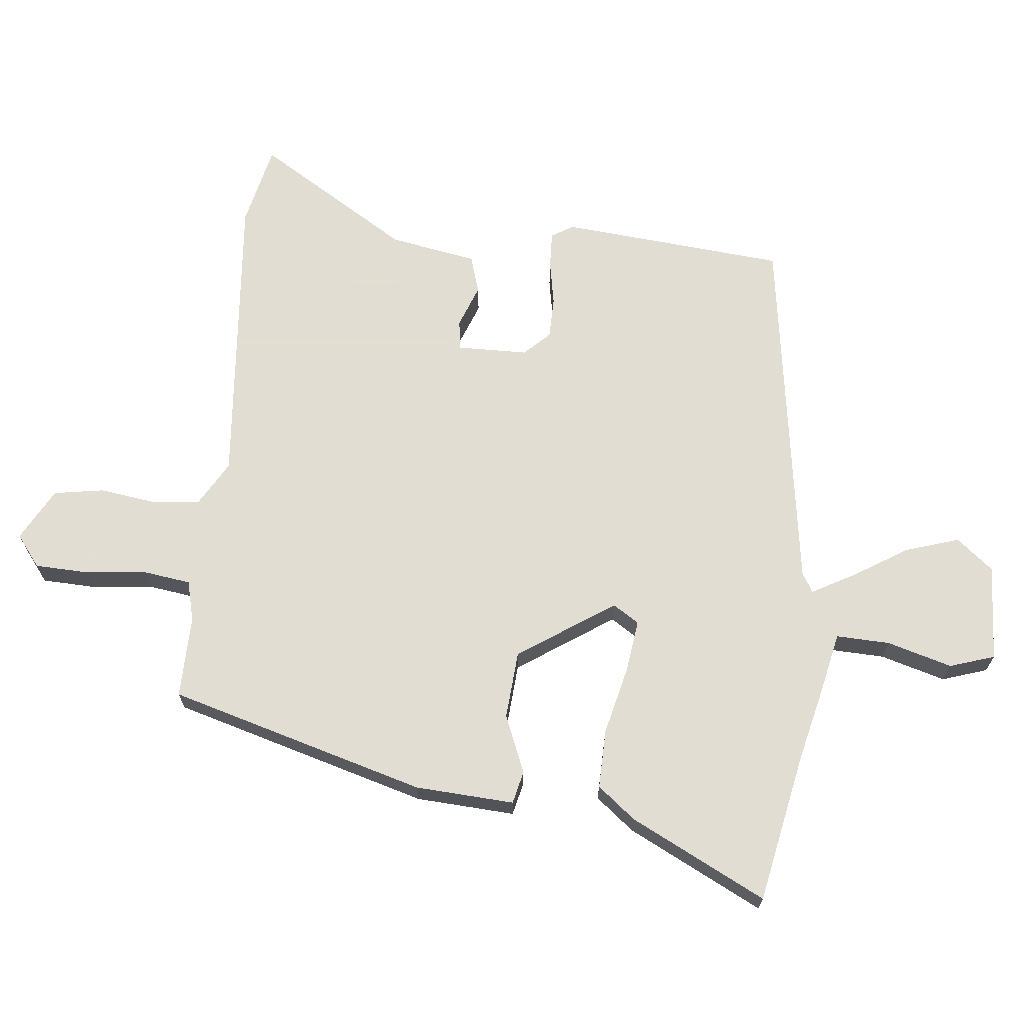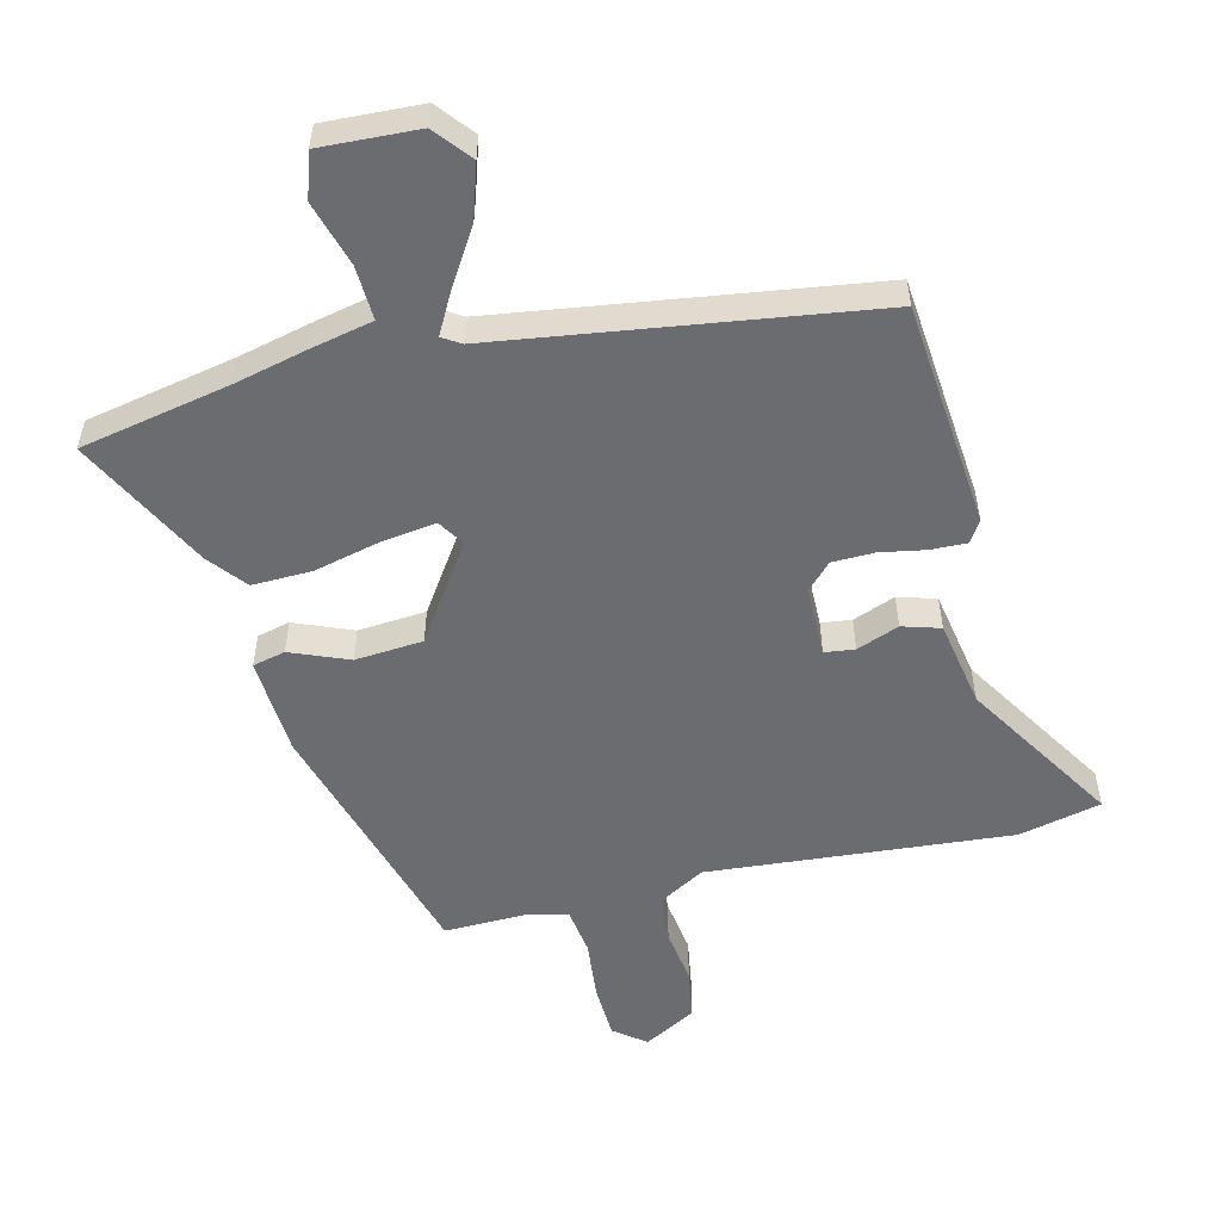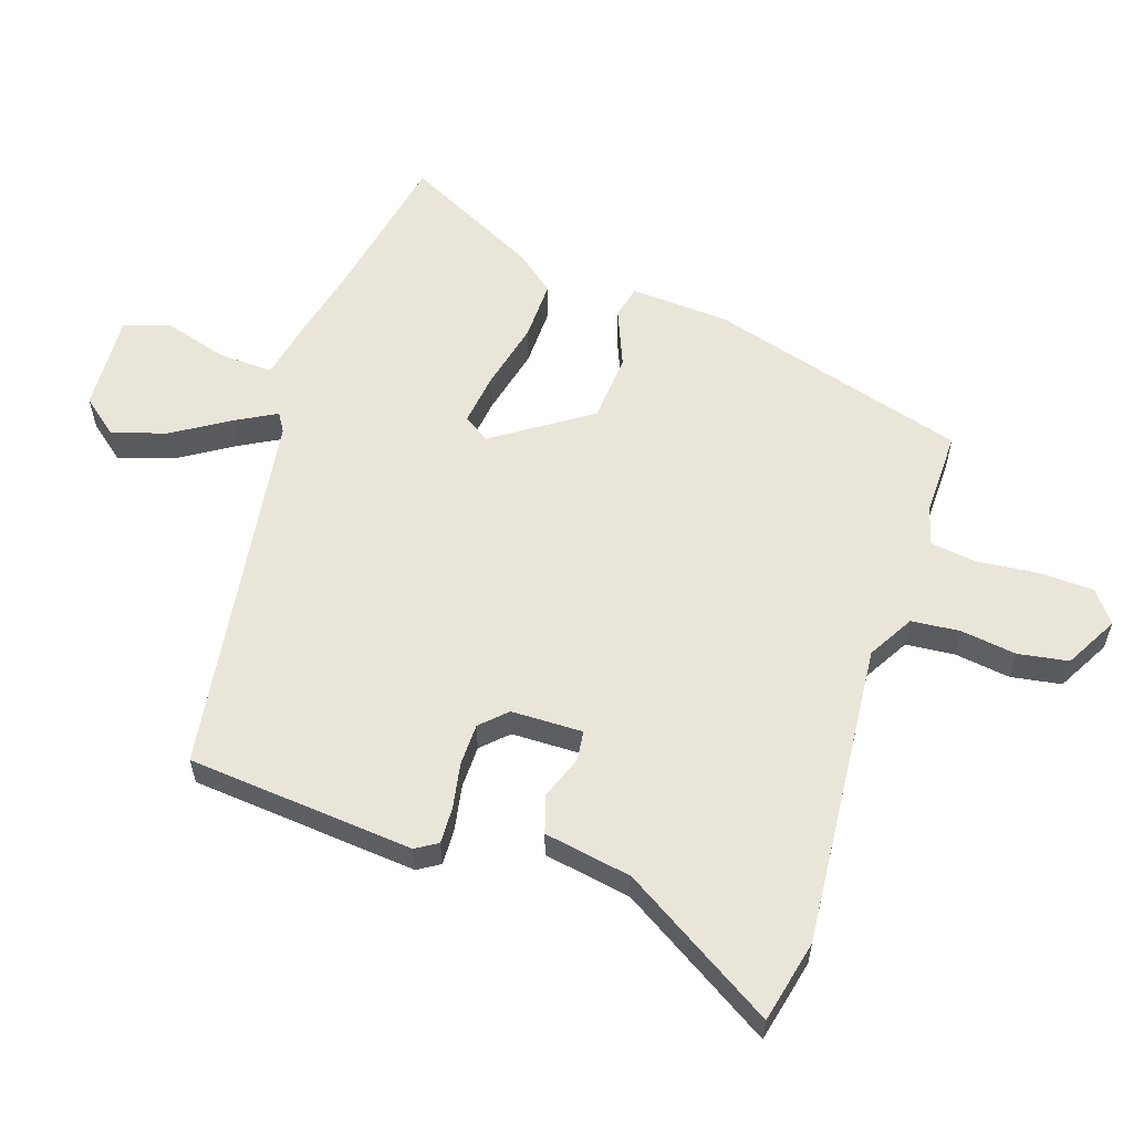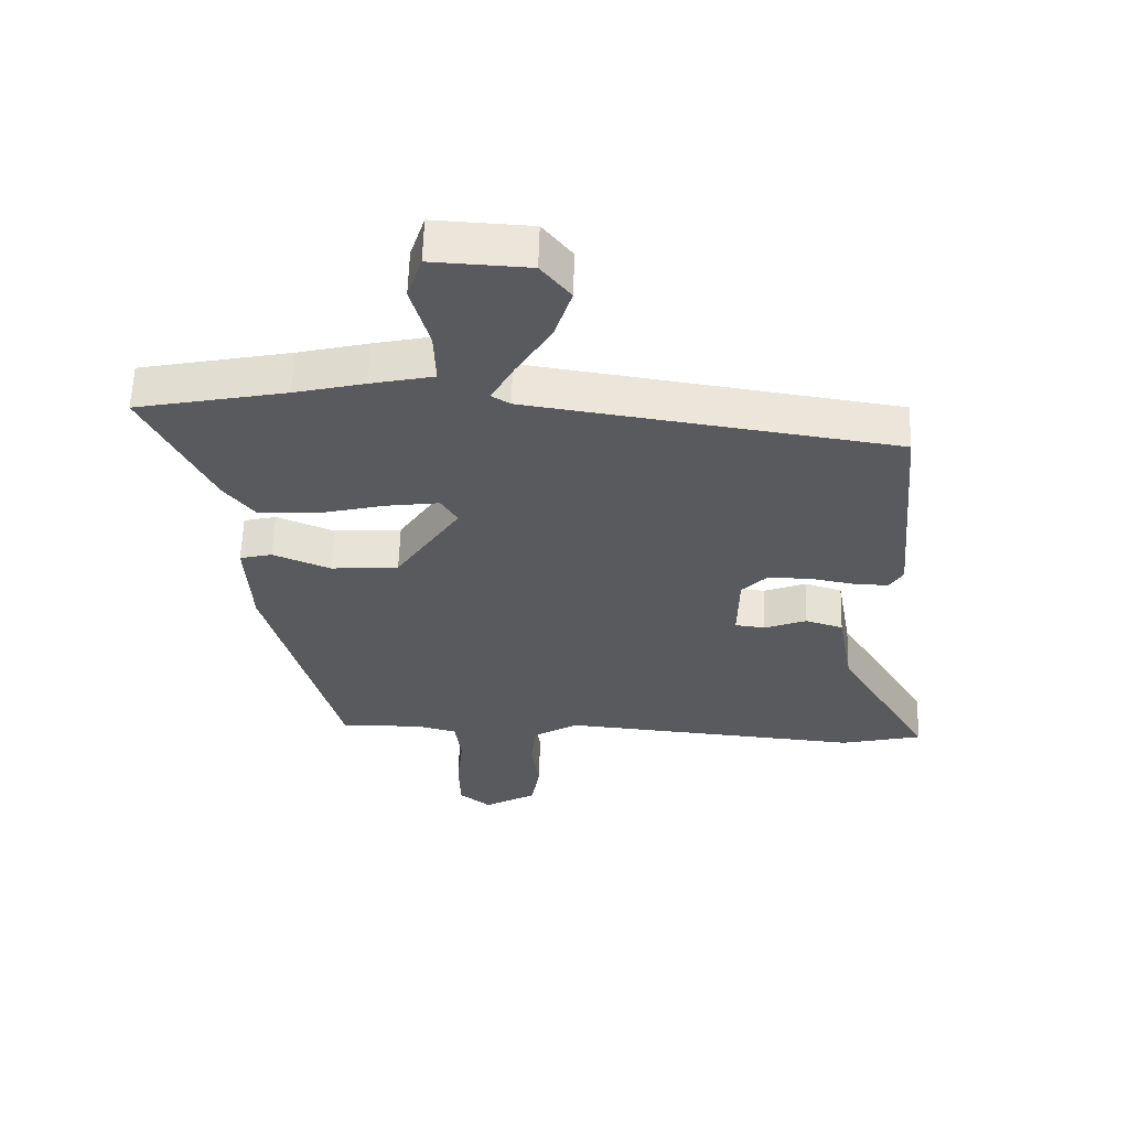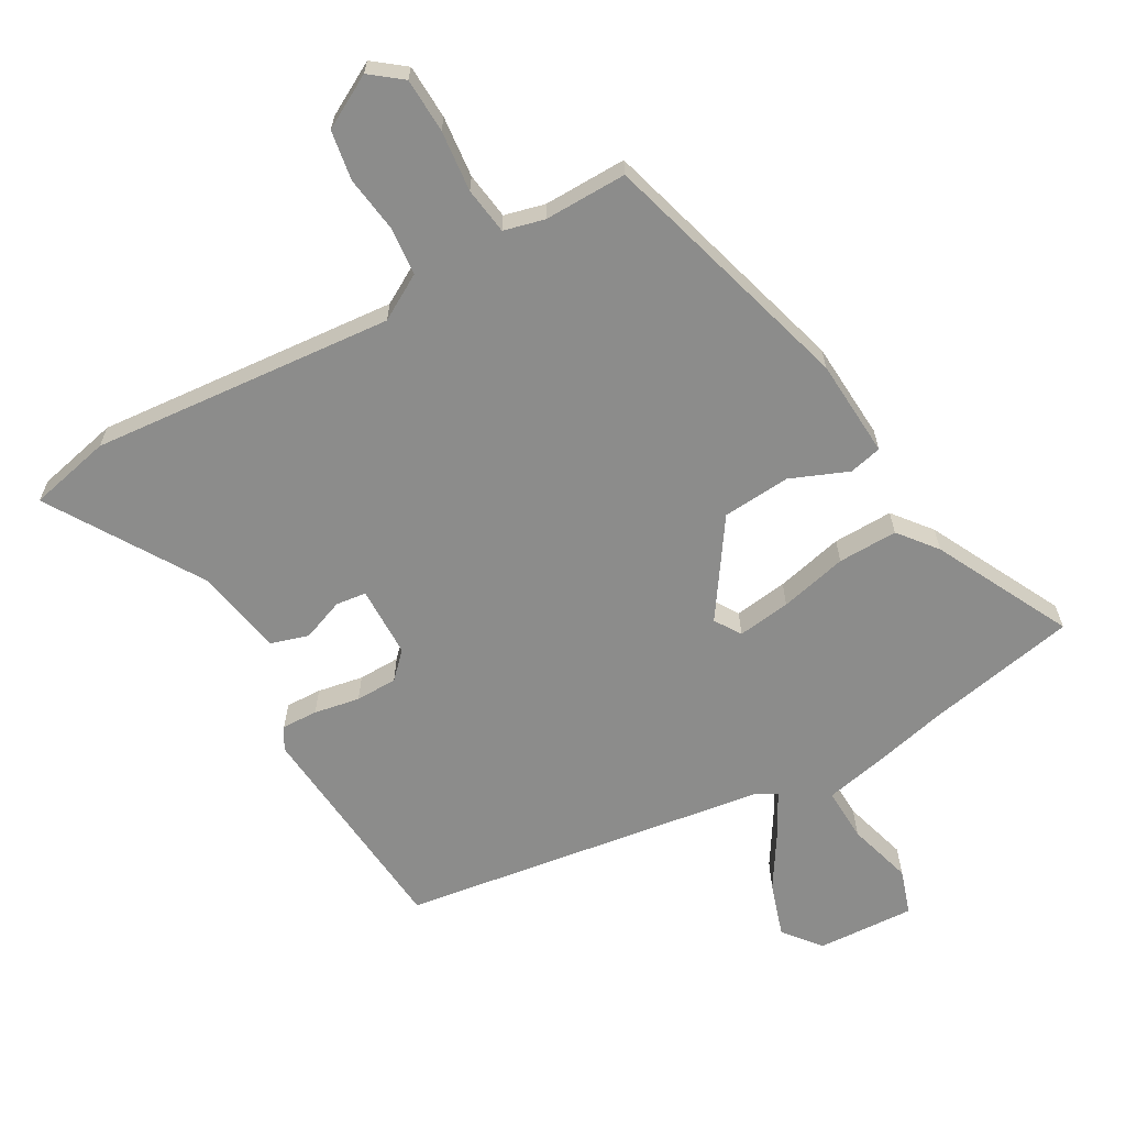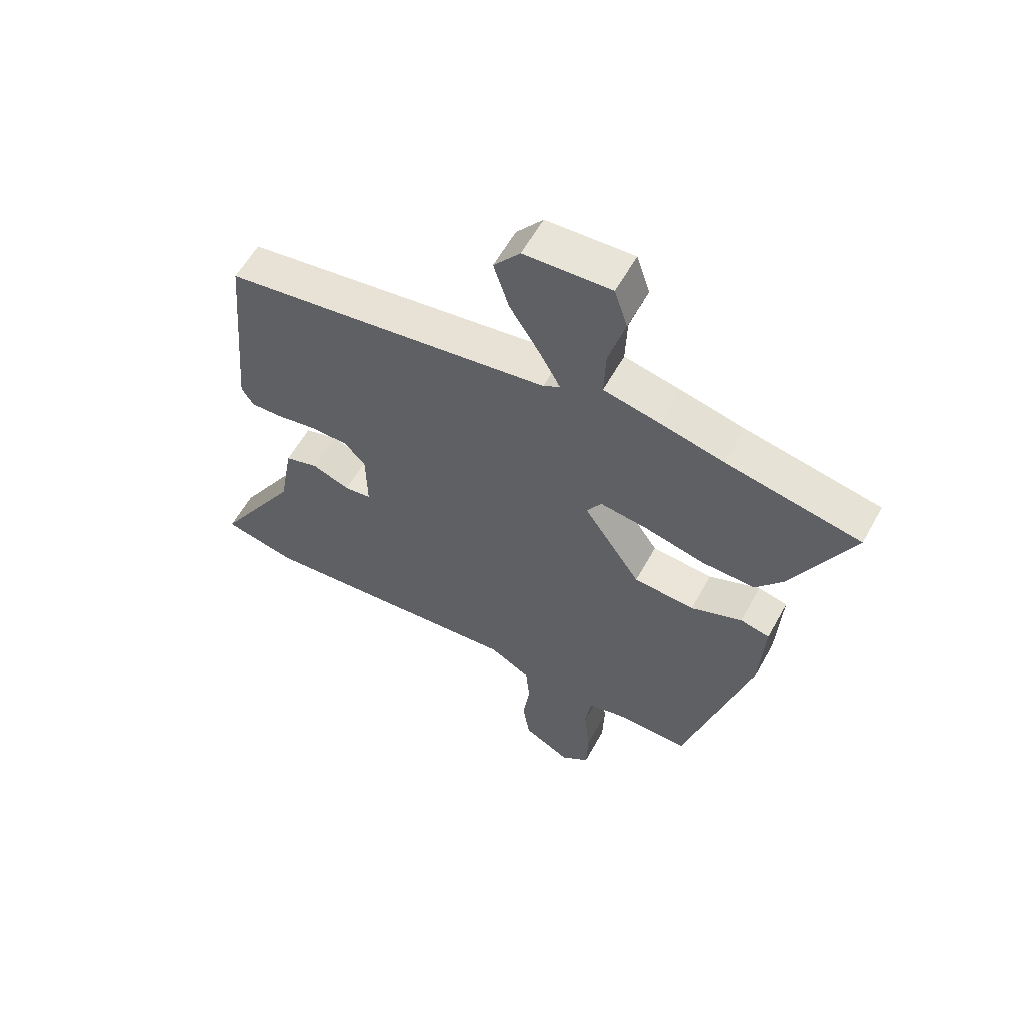
<metadata>
{"format":"obj","ext":"obj","renderer":"f3d","projection":"perspective","resolution":1024,"background":"white","views":[{"elev":68.1,"azim":-84.1,"up":"+Y"},{"elev":-53.7,"azim":14.0,"up":"+Y"},{"elev":58.4,"azim":108.4,"up":"+Y"},{"elev":58.5,"azim":1.6,"up":"+Z"},{"elev":-64.1,"azim":-150.4,"up":"+Y"},{"elev":58.9,"azim":-151.2,"up":"+Z"}]}
</metadata>
<code>
v 0.613 0.07 -0.474
v 0.485 0.07 -0.503
v 0.013 0.07 -0.462
v -0.058 0.07 -0.503
v -0.065 0.07 -0.578
v -0.053 0.07 -0.665
v -0.066 0.07 -0.743
v -0.148 0.07 -0.788
v -0.197 0.07 -0.75
v -0.2 0.07 -0.665
v -0.19 0.07 -0.57
v -0.2 0.07 -0.497
v -0.263 0.07 -0.481
v -0.392 0.07 -0.483
v -0.506 0.07 -0.083
v -0.515 0.07 0.071
v -0.464 0.07 0.083
v -0.374 0.07 0.046
v -0.268 0.07 0.054
v -0.168 0.07 0.202
v -0.194 0.07 0.243
v -0.277 0.07 0.232
v -0.382 0.07 0.207
v -0.475 0.07 0.205
v -0.522 0.07 0.264
v -0.628 0.07 0.475
v -0.393 0.07 0.521
v -0.283 0.07 0.547
v -0.184 0.07 0.568
v -0.187 0.07 0.652
v -0.216 0.07 0.753
v -0.193 0.07 0.823
v -0.041 0.07 0.815
v 0.005 0.07 0.758
v -0.022 0.07 0.674
v -0.076 0.07 0.588
v -0.111 0.07 0.524
v -0.082 0.07 0.506
v 0.493 0.07 0.421
v 0.524 0.07 0.069
v 0.503 0.07 0.035
v 0.447 0.07 0.037
v 0.376 0.07 0.05
v 0.311 0.07 0.049
v 0.273 0.07 0.01
v 0.271 0.07 -0.101
v 0.318 0.07 -0.107
v 0.384 0.07 -0.082
v 0.443 0.07 -0.1
v 0.467 0.07 -0.236
v 0.613 0 -0.474
v 0.485 0 -0.503
v 0.013 0 -0.462
v -0.058 0 -0.503
v -0.065 0 -0.578
v -0.053 0 -0.665
v -0.066 0 -0.743
v -0.148 0 -0.788
v -0.197 0 -0.75
v -0.2 0 -0.665
v -0.19 0 -0.57
v -0.2 0 -0.497
v -0.263 0 -0.481
v -0.392 0 -0.483
v -0.506 0 -0.083
v -0.515 0 0.071
v -0.464 0 0.083
v -0.374 0 0.046
v -0.268 0 0.054
v -0.168 0 0.202
v -0.194 0 0.243
v -0.277 0 0.232
v -0.382 0 0.207
v -0.475 0 0.205
v -0.522 0 0.264
v -0.628 0 0.475
v -0.393 0 0.521
v -0.283 0 0.547
v -0.184 0 0.568
v -0.187 0 0.652
v -0.216 0 0.753
v -0.193 0 0.823
v -0.041 0 0.815
v 0.005 0 0.758
v -0.022 0 0.674
v -0.076 0 0.588
v -0.111 0 0.524
v -0.082 0 0.506
v 0.493 0 0.421
v 0.524 0 0.069
v 0.503 0 0.035
v 0.447 0 0.037
v 0.376 0 0.05
v 0.311 0 0.049
v 0.273 0 0.01
v 0.271 0 -0.101
v 0.318 0 -0.107
v 0.384 0 -0.082
v 0.443 0 -0.1
v 0.467 0 -0.236
f 47 48 49 50
f 46 47 50 1
f 40 41 42 43
f 38 39 40 43
f 37 38 43 44
f 33 34 35 36
f 33 36 37
f 30 31 32 33
f 29 30 33 37
f 27 28 29 37
f 22 23 24 25
f 21 22 25 26
f 15 16 17 18
f 13 14 15 18
f 12 13 18 19
f 11 12 19 20
f 9 10 11
f 8 9 11
f 5 6 7 8
f 4 5 8 11
f 3 4 11 20
f 46 1 2 3
f 45 46 3 20
f 44 45 20 21
f 27 37 44
f 21 26 27 44
f 100 99 98 97
f 51 100 97 96
f 93 92 91 90
f 93 90 89 88
f 94 93 88 87
f 86 85 84 83
f 87 86 83
f 83 82 81 80
f 87 83 80 79
f 87 79 78 77
f 75 74 73 72
f 76 75 72 71
f 68 67 66 65
f 68 65 64 63
f 69 68 63 62
f 70 69 62 61
f 61 60 59
f 61 59 58
f 58 57 56 55
f 61 58 55 54
f 70 61 54 53
f 53 52 51 96
f 70 53 96 95
f 71 70 95 94
f 94 87 77
f 94 77 76 71
f 1 51 52 2
f 2 52 53 3
f 3 53 54 4
f 4 54 55 5
f 5 55 56 6
f 6 56 57 7
f 7 57 58 8
f 8 58 59 9
f 9 59 60 10
f 10 60 61 11
f 11 61 62 12
f 12 62 63 13
f 13 63 64 14
f 14 64 65 15
f 15 65 66 16
f 16 66 67 17
f 17 67 68 18
f 18 68 69 19
f 19 69 70 20
f 20 70 71 21
f 21 71 72 22
f 22 72 73 23
f 23 73 74 24
f 24 74 75 25
f 25 75 76 26
f 26 76 77 27
f 27 77 78 28
f 28 78 79 29
f 29 79 80 30
f 30 80 81 31
f 31 81 82 32
f 32 82 83 33
f 33 83 84 34
f 34 84 85 35
f 35 85 86 36
f 36 86 87 37
f 37 87 88 38
f 38 88 89 39
f 39 89 90 40
f 40 90 91 41
f 41 91 92 42
f 42 92 93 43
f 43 93 94 44
f 44 94 95 45
f 45 95 96 46
f 46 96 97 47
f 47 97 98 48
f 48 98 99 49
f 49 99 100 50
f 50 100 51 1

</code>
